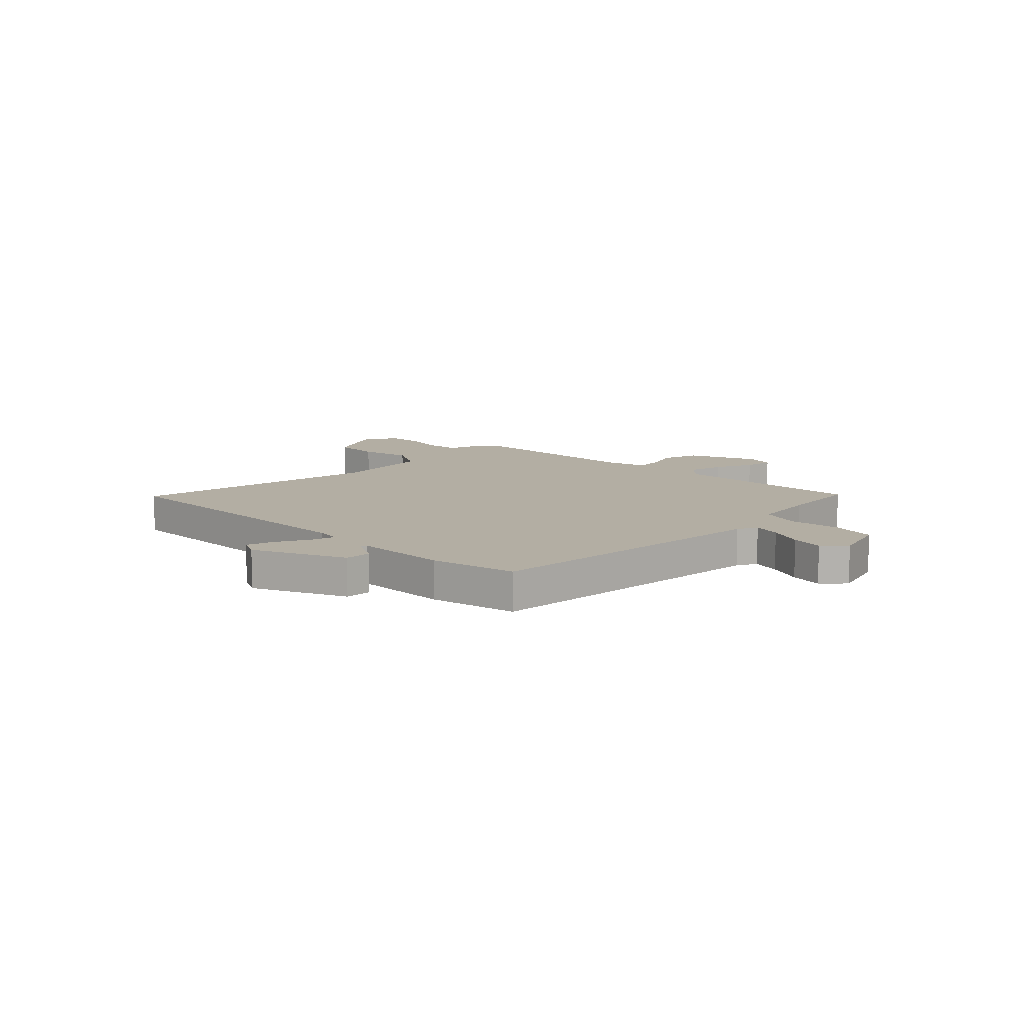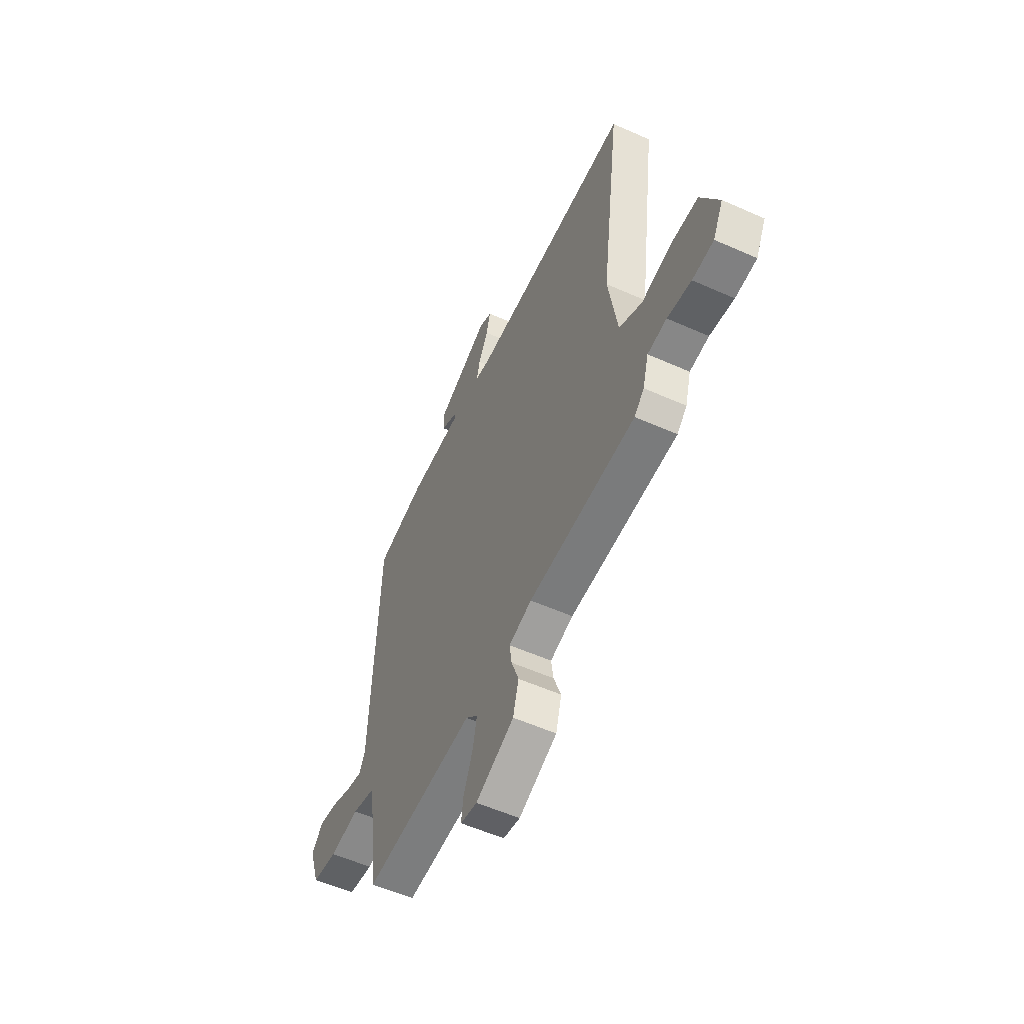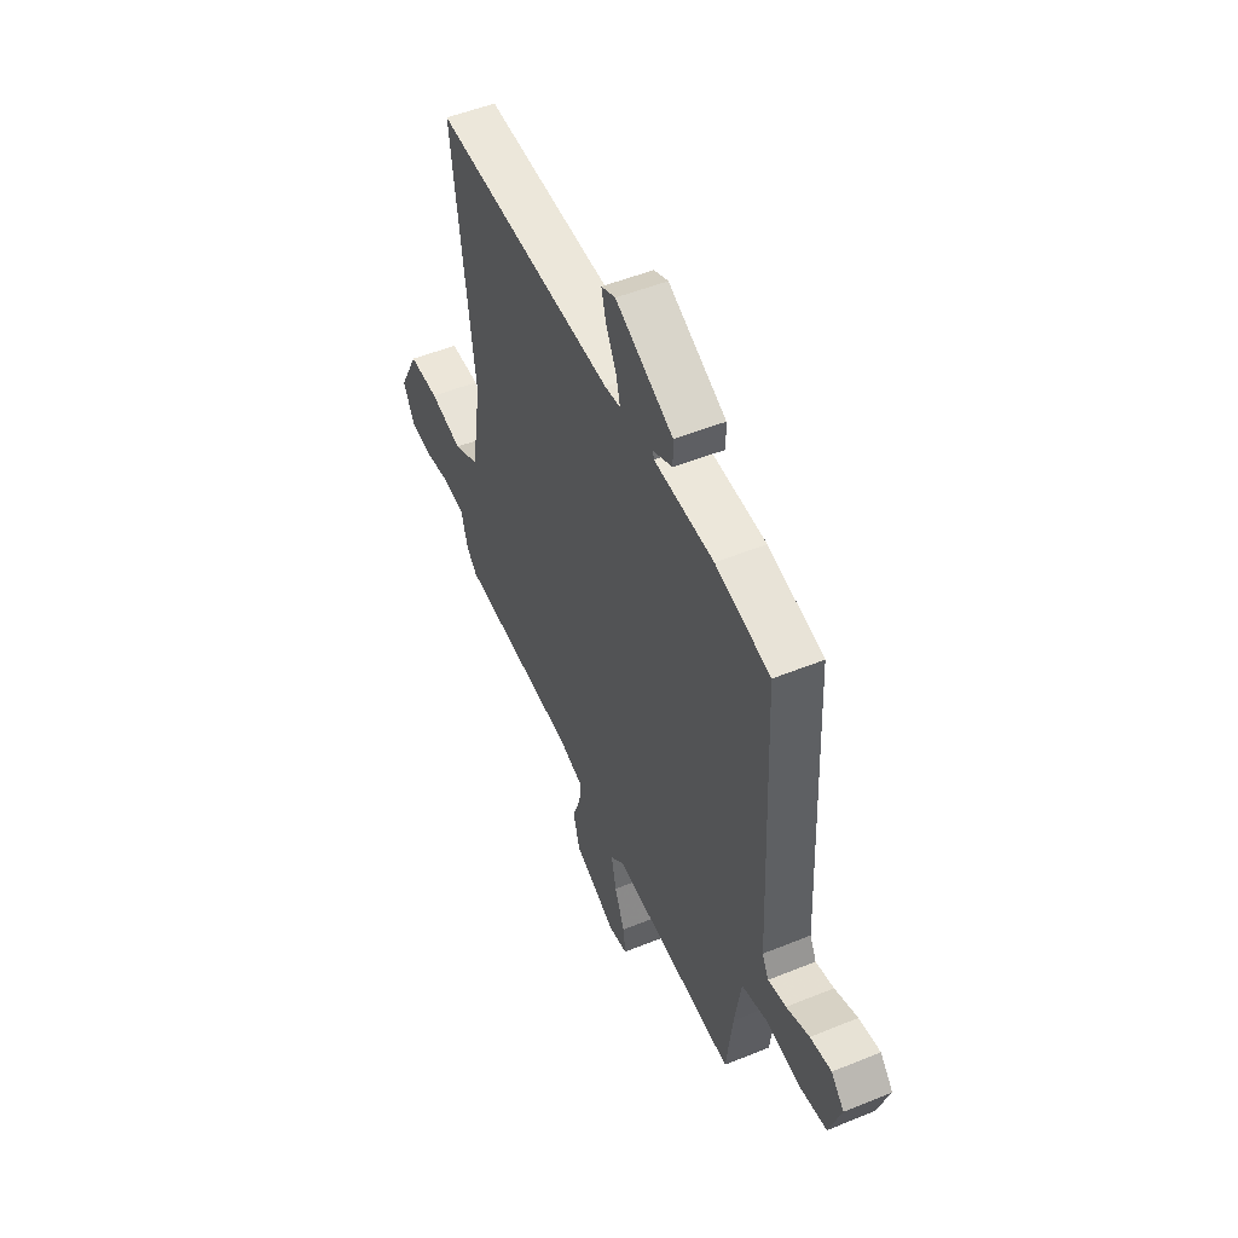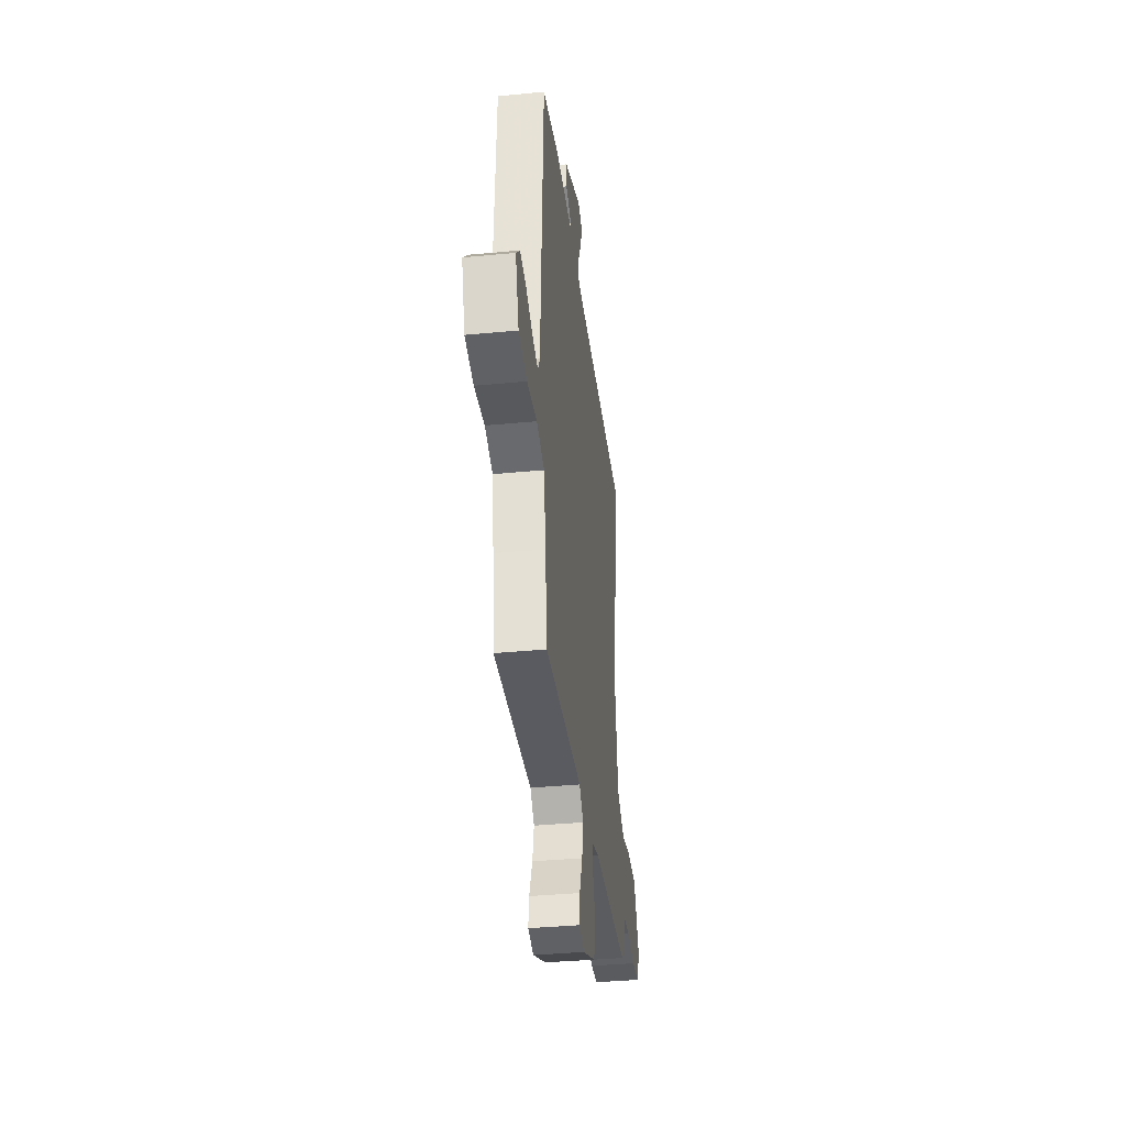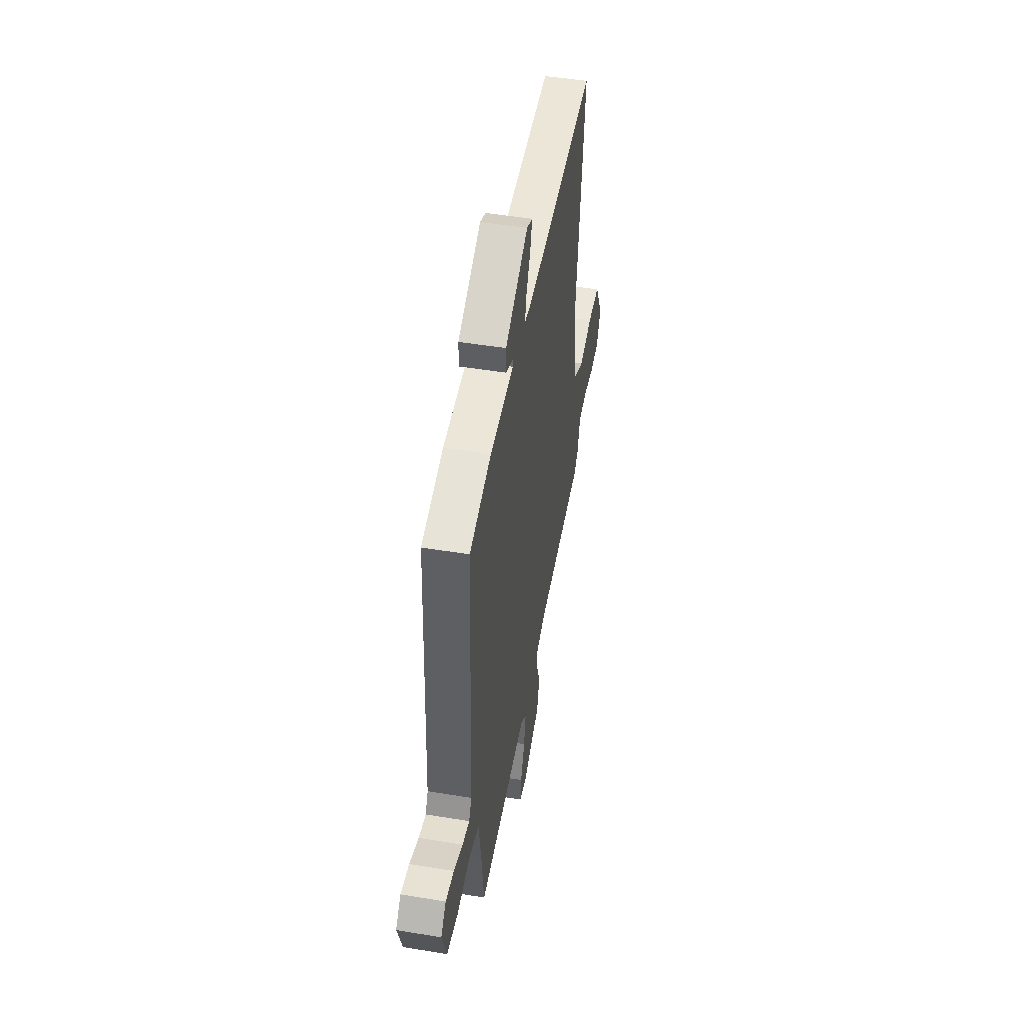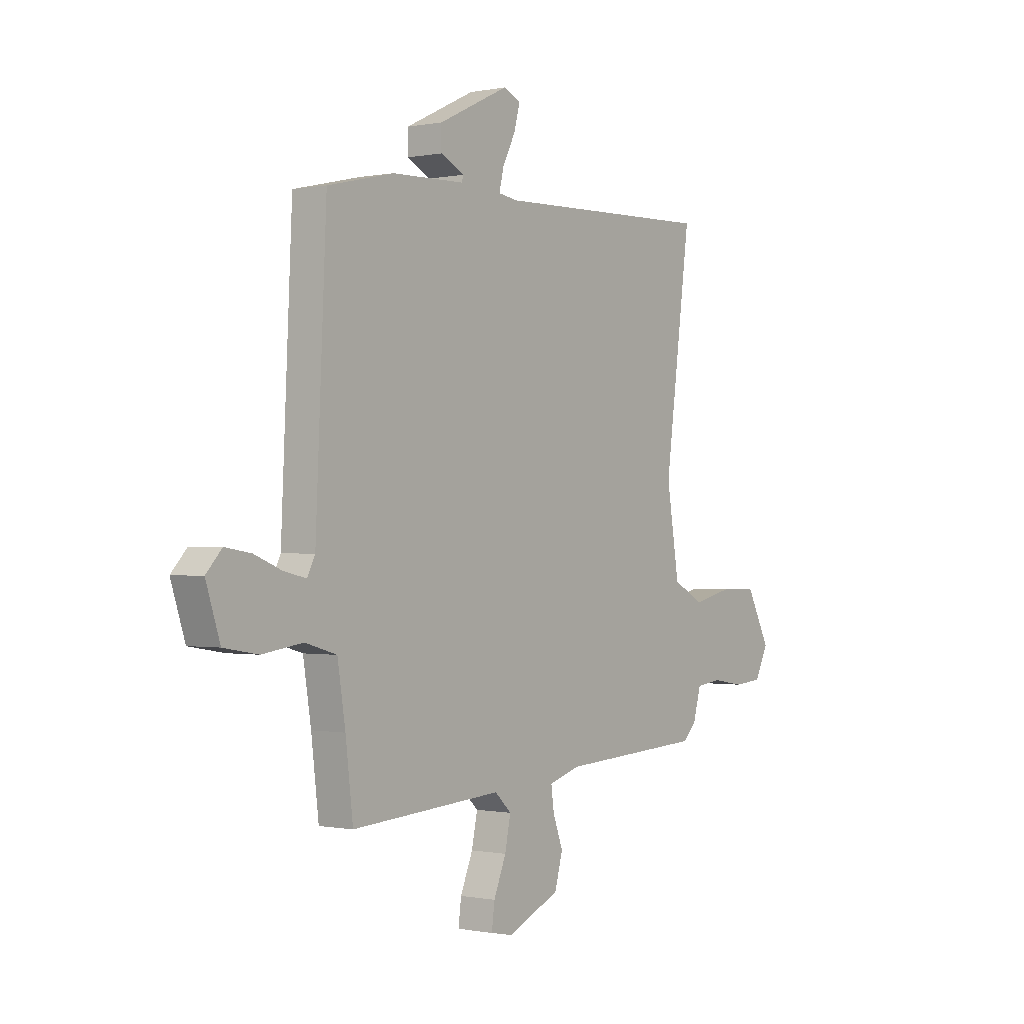
<metadata>
{"format":"obj","ext":"obj","renderer":"f3d","projection":"perspective","resolution":1024,"background":"white","views":[{"elev":10.9,"azim":46.3,"up":"+Y"},{"elev":-55.4,"azim":-115.2,"up":"+Z"},{"elev":51.1,"azim":66.1,"up":"+Z"},{"elev":-37.3,"azim":97.0,"up":"+Z"},{"elev":48.5,"azim":100.4,"up":"+Z"},{"elev":-0.2,"azim":126.6,"up":"+Z"}]}
</metadata>
<code>
v -0.509 0.07 -0.432
v -0.541 0.07 -0.4
v -0.56 0.07 -0.333
v -0.622 0.07 -0.325
v -0.7 0.07 -0.338
v -0.769 0.07 -0.332
v -0.802 0.07 -0.267
v -0.744 0.07 -0.156
v -0.654 0.07 -0.154
v -0.558 0.07 -0.176
v -0.483 0.07 -0.136
v -0.453 0.07 0.051
v -0.516 0.07 0.529
v 0.018 0.07 0.515
v 0.064 0.07 0.522
v 0.053 0.07 0.568
v 0.022 0.07 0.629
v 0.008 0.07 0.681
v 0.05 0.07 0.7
v 0.22 0.07 0.619
v 0.22 0.07 0.569
v 0.163 0.07 0.541
v 0.166 0.07 0.528
v 0.341 0.07 0.523
v 0.501 0.07 0.486
v 0.527 0.07 -0.073
v 0.546 0.07 -0.11
v 0.599 0.07 -0.098
v 0.666 0.07 -0.071
v 0.728 0.07 -0.061
v 0.766 0.07 -0.102
v 0.732 0.07 -0.206
v 0.649 0.07 -0.22
v 0.552 0.07 -0.206
v 0.476 0.07 -0.228
v 0.457 0.07 -0.348
v 0.439 0.07 -0.498
v 0.074 0.07 -0.474
v 0.034 0.07 -0.512
v 0.048 0.07 -0.579
v 0.078 0.07 -0.652
v 0.085 0.07 -0.706
v 0.03 0.07 -0.717
v -0.096 0.07 -0.66
v -0.115 0.07 -0.591
v -0.091 0.07 -0.525
v -0.084 0.07 -0.474
v -0.159 0.07 -0.451
v -0.509 0 -0.432
v -0.541 0 -0.4
v -0.56 0 -0.333
v -0.622 0 -0.325
v -0.7 0 -0.338
v -0.769 0 -0.332
v -0.802 0 -0.267
v -0.744 0 -0.156
v -0.654 0 -0.154
v -0.558 0 -0.176
v -0.483 0 -0.136
v -0.453 0 0.051
v -0.516 0 0.529
v 0.018 0 0.515
v 0.064 0 0.522
v 0.053 0 0.568
v 0.022 0 0.629
v 0.008 0 0.681
v 0.05 0 0.7
v 0.22 0 0.619
v 0.22 0 0.569
v 0.163 0 0.541
v 0.166 0 0.528
v 0.341 0 0.523
v 0.501 0 0.486
v 0.527 0 -0.073
v 0.546 0 -0.11
v 0.599 0 -0.098
v 0.666 0 -0.071
v 0.728 0 -0.061
v 0.766 0 -0.102
v 0.732 0 -0.206
v 0.649 0 -0.22
v 0.552 0 -0.206
v 0.476 0 -0.228
v 0.457 0 -0.348
v 0.439 0 -0.498
v 0.074 0 -0.474
v 0.034 0 -0.512
v 0.048 0 -0.579
v 0.078 0 -0.652
v 0.085 0 -0.706
v 0.03 0 -0.717
v -0.096 0 -0.66
v -0.115 0 -0.591
v -0.091 0 -0.525
v -0.084 0 -0.474
v -0.159 0 -0.451
f 44 45 46
f 43 44 46
f 42 43 46
f 41 42 46
f 40 41 46
f 39 40 46 47
f 38 39 47
f 36 37 38
f 38 47 48
f 36 38 48
f 35 36 48
f 32 33 34
f 31 32 34
f 30 31 34
f 29 30 34
f 28 29 34
f 27 28 34 35
f 1 2 3
f 48 1 3
f 35 48 3
f 27 35 3
f 26 27 3
f 26 3 4
f 25 26 4
f 24 25 4
f 23 24 4
f 20 21 22
f 19 20 22
f 18 19 22
f 17 18 22
f 16 17 22
f 15 16 22 23
f 12 13 14
f 14 15 23
f 12 14 23
f 11 12 23
f 8 9 10
f 7 8 10
f 6 7 10
f 5 6 10
f 4 5 10
f 4 10 11
f 4 11 23
f 94 93 92
f 94 92 91
f 94 91 90
f 94 90 89
f 94 89 88
f 95 94 88 87
f 95 87 86
f 86 85 84
f 96 95 86
f 96 86 84
f 96 84 83
f 82 81 80
f 82 80 79
f 82 79 78
f 82 78 77
f 82 77 76
f 83 82 76 75
f 51 50 49
f 51 49 96
f 51 96 83
f 51 83 75
f 51 75 74
f 52 51 74
f 52 74 73
f 52 73 72
f 52 72 71
f 70 69 68
f 70 68 67
f 70 67 66
f 70 66 65
f 70 65 64
f 71 70 64 63
f 62 61 60
f 71 63 62
f 71 62 60
f 71 60 59
f 58 57 56
f 58 56 55
f 58 55 54
f 58 54 53
f 58 53 52
f 59 58 52
f 71 59 52
f 1 49 50 2
f 2 50 51 3
f 3 51 52 4
f 4 52 53 5
f 5 53 54 6
f 6 54 55 7
f 7 55 56 8
f 8 56 57 9
f 9 57 58 10
f 10 58 59 11
f 11 59 60 12
f 12 60 61 13
f 13 61 62 14
f 14 62 63 15
f 15 63 64 16
f 16 64 65 17
f 17 65 66 18
f 18 66 67 19
f 19 67 68 20
f 20 68 69 21
f 21 69 70 22
f 22 70 71 23
f 23 71 72 24
f 24 72 73 25
f 25 73 74 26
f 26 74 75 27
f 27 75 76 28
f 28 76 77 29
f 29 77 78 30
f 30 78 79 31
f 31 79 80 32
f 32 80 81 33
f 33 81 82 34
f 34 82 83 35
f 35 83 84 36
f 36 84 85 37
f 37 85 86 38
f 38 86 87 39
f 39 87 88 40
f 40 88 89 41
f 41 89 90 42
f 42 90 91 43
f 43 91 92 44
f 44 92 93 45
f 45 93 94 46
f 46 94 95 47
f 47 95 96 48
f 48 96 49 1

</code>
